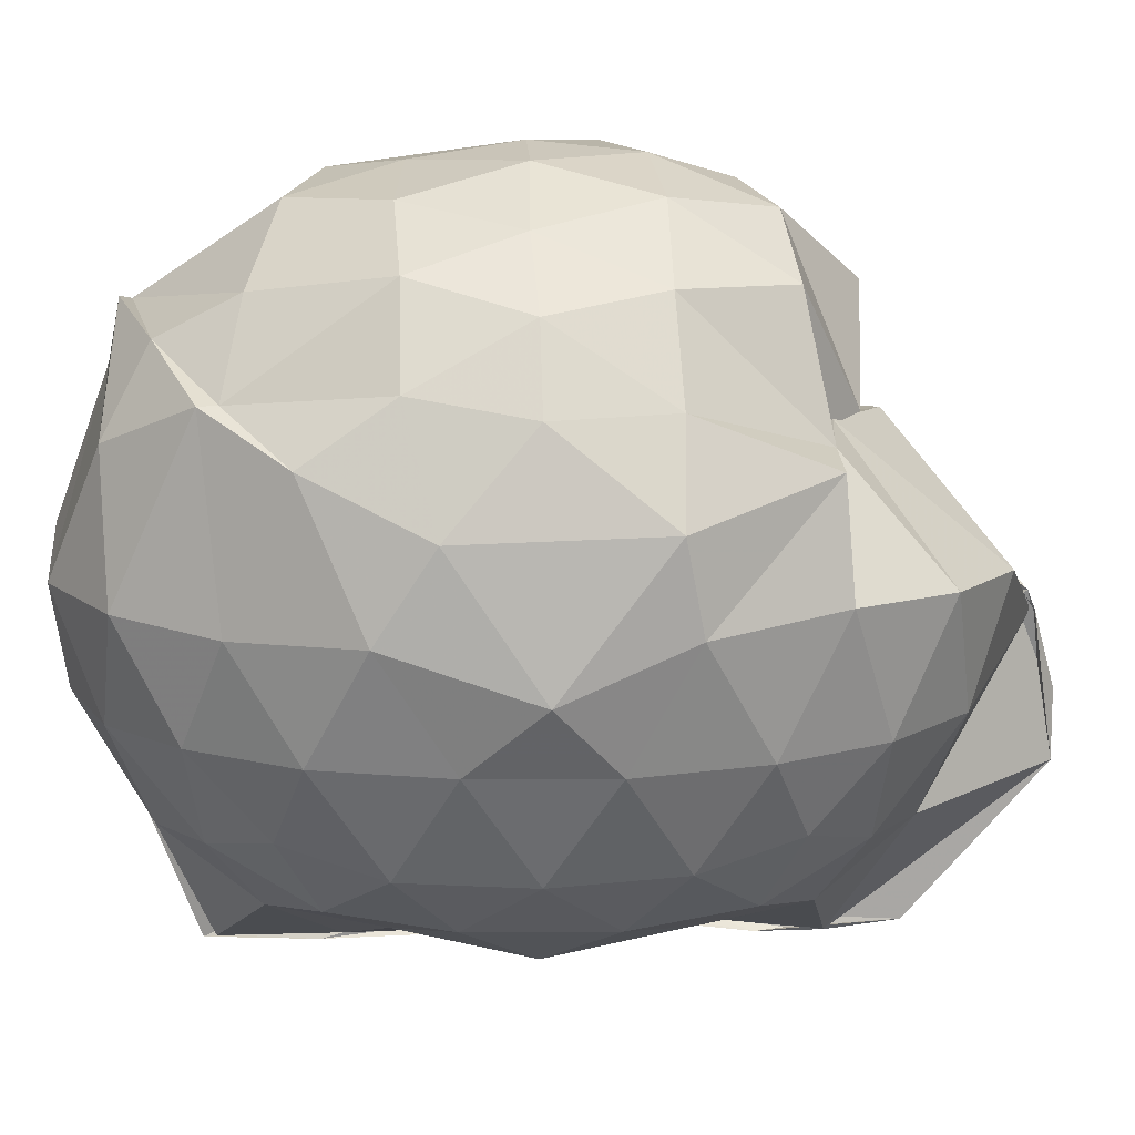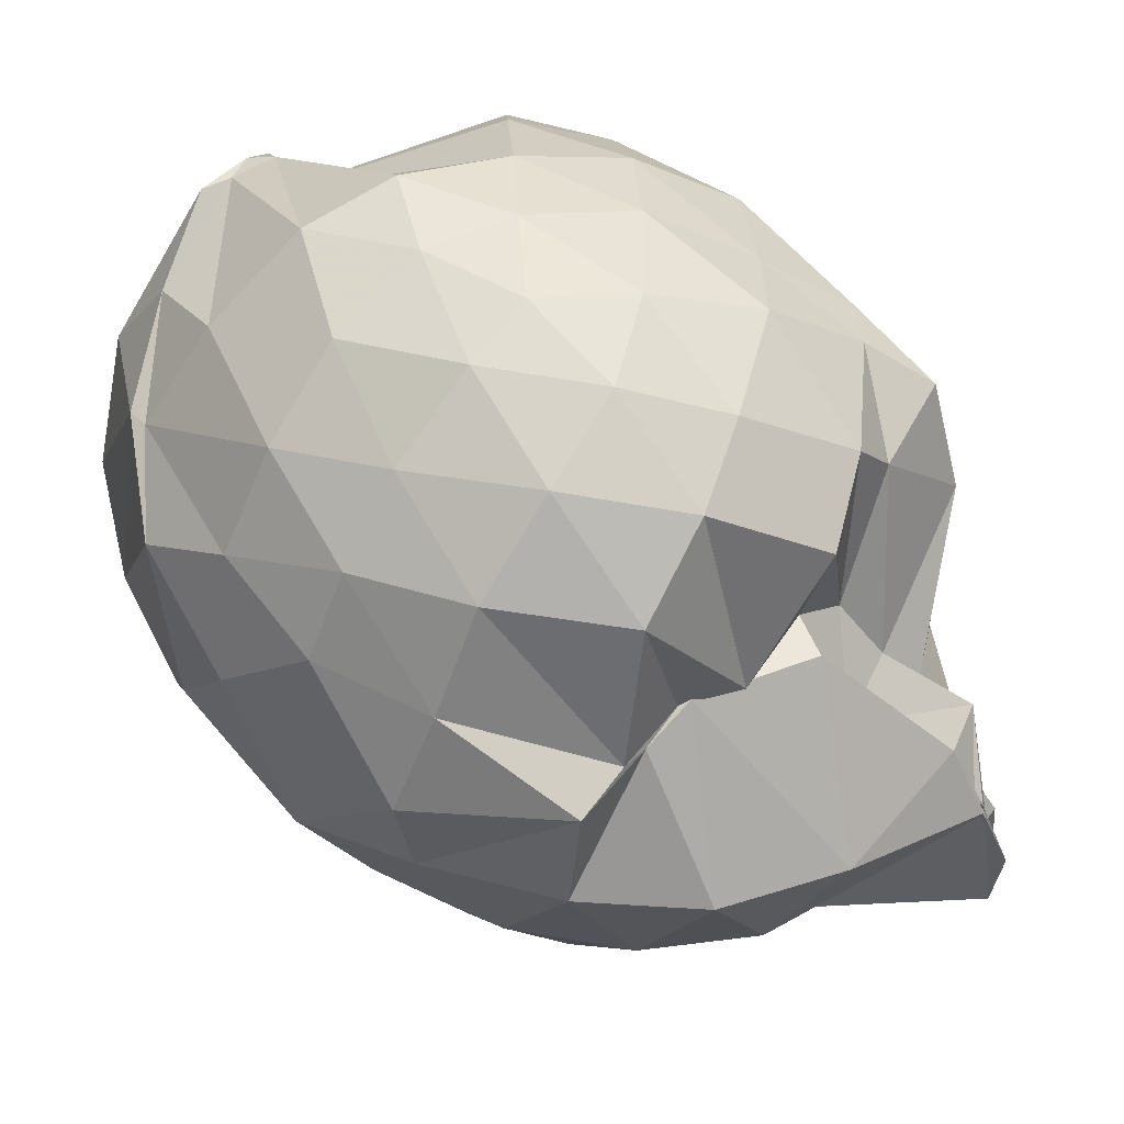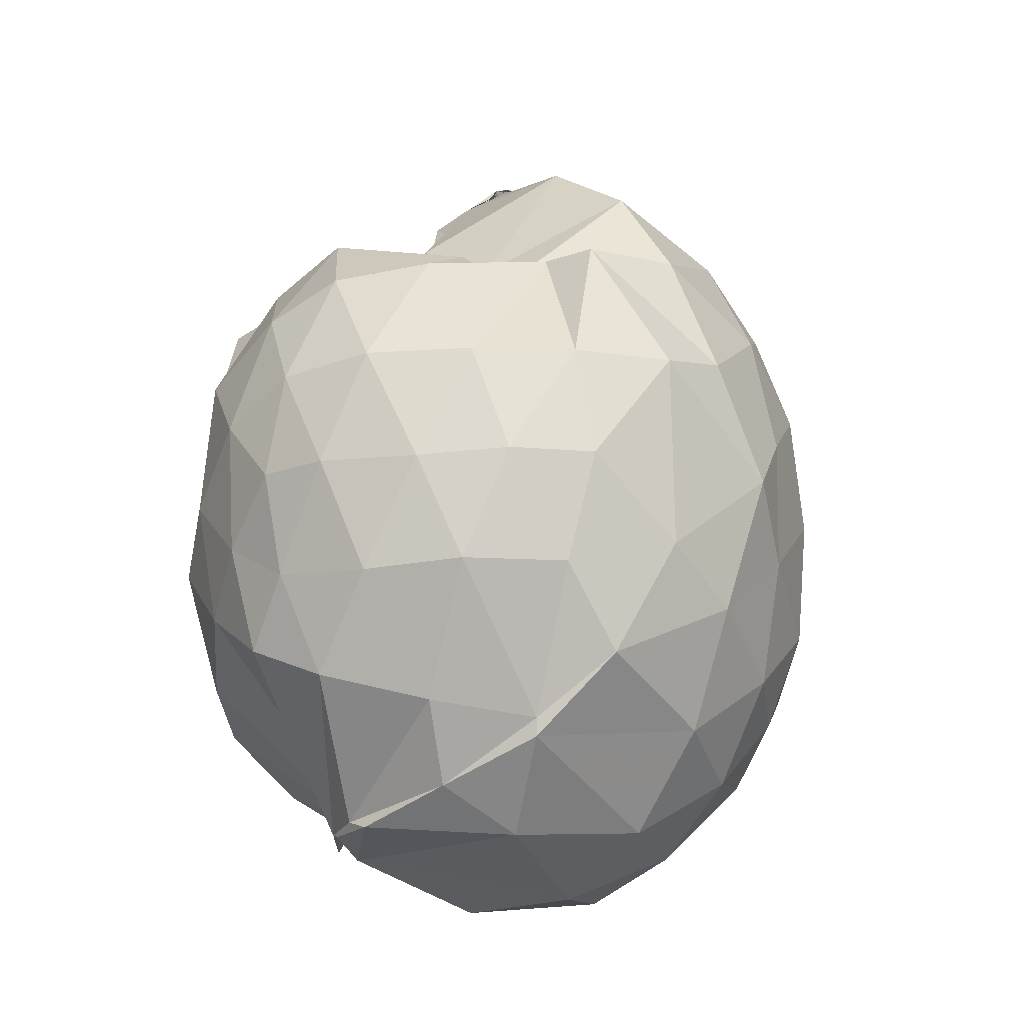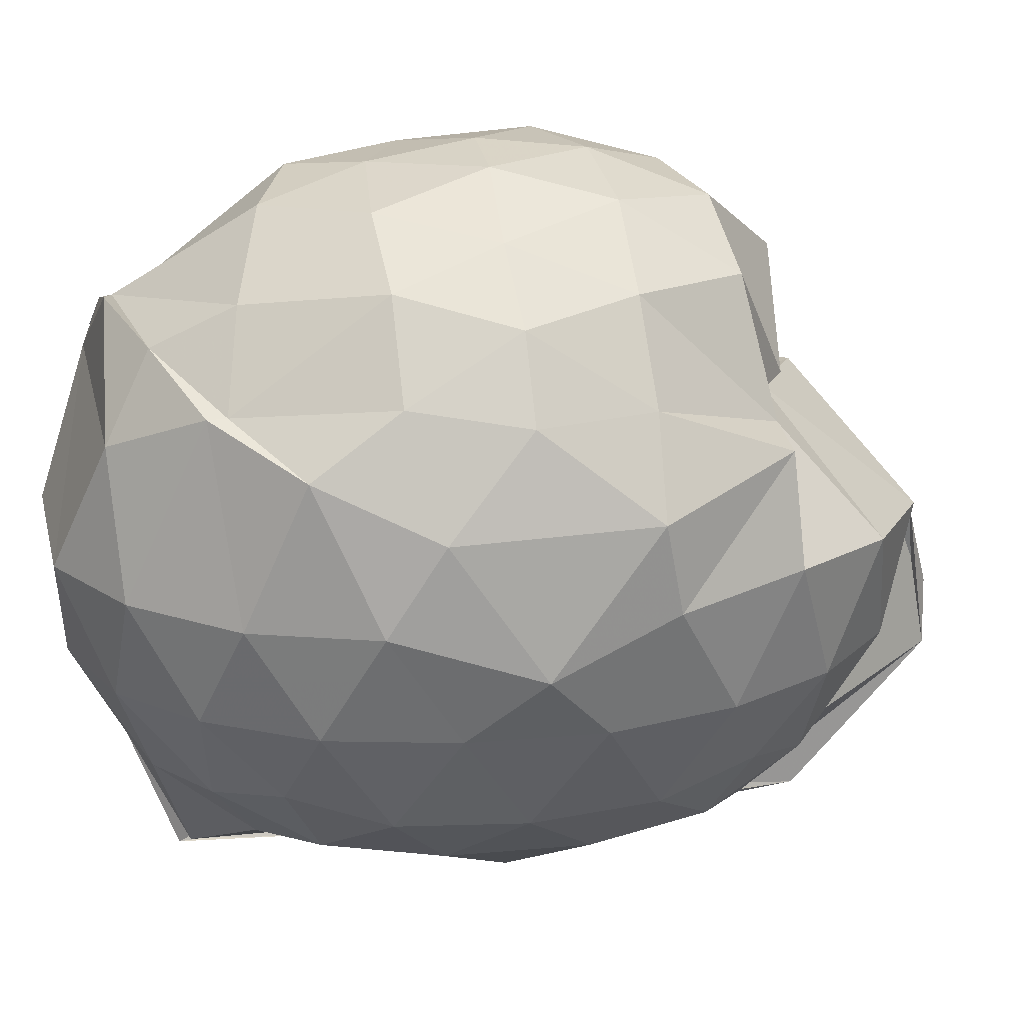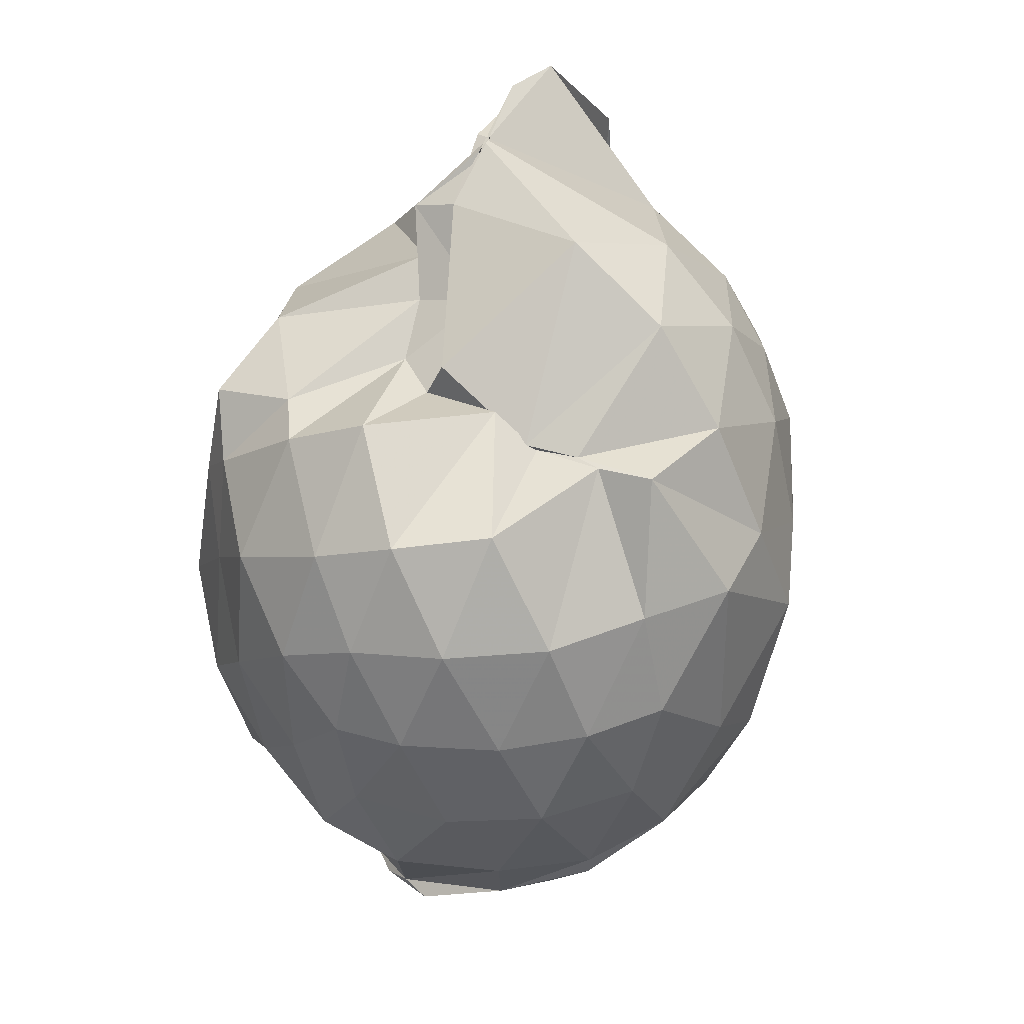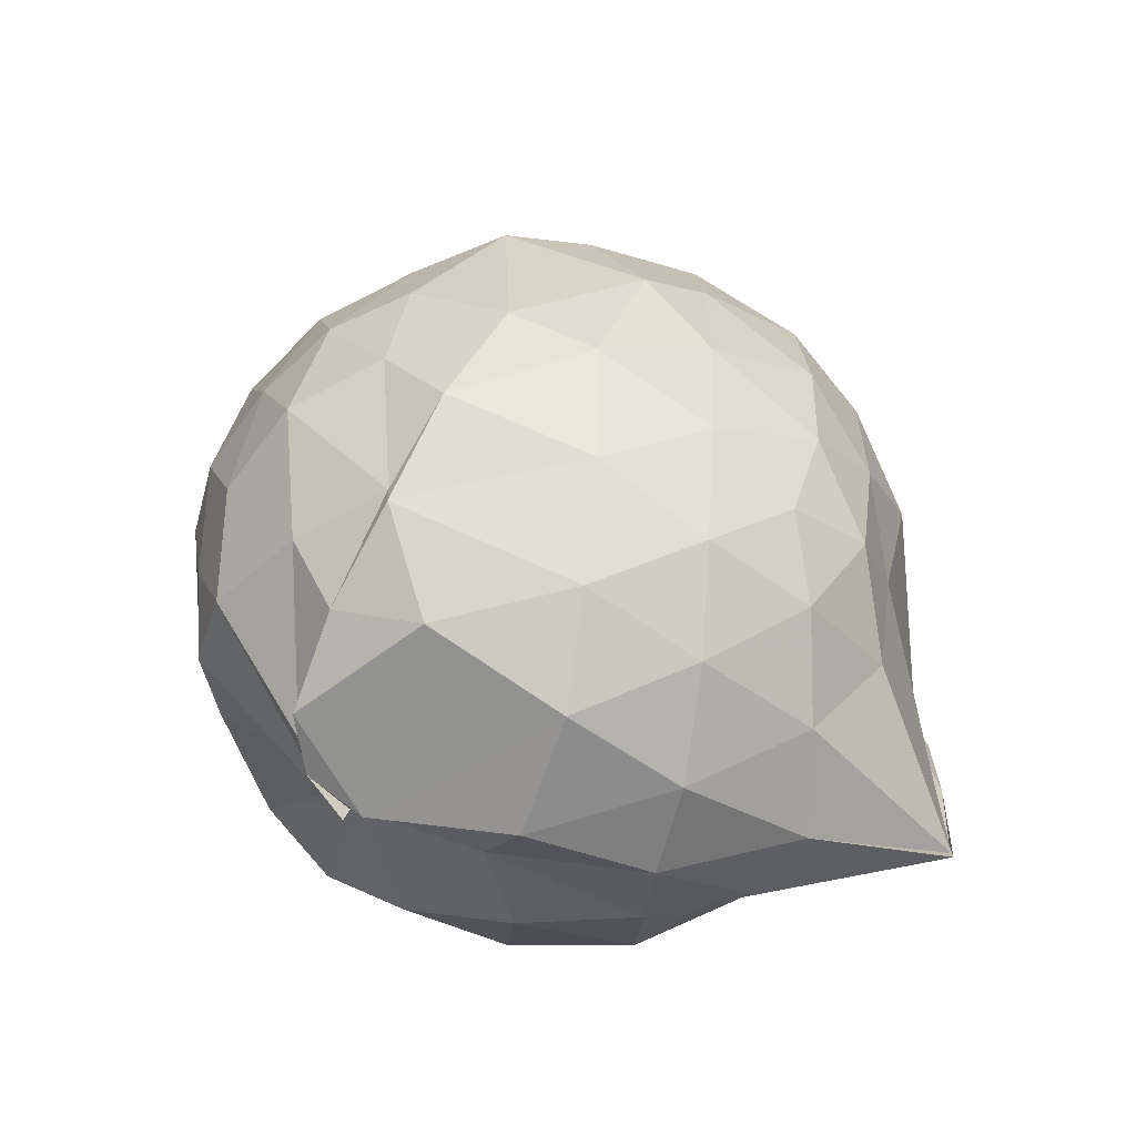
<metadata>
{"format":"obj","ext":"obj","renderer":"f3d","projection":"perspective","resolution":1024,"background":"white","views":[{"elev":15.8,"azim":88.4,"up":"+Z"},{"elev":60.1,"azim":129.4,"up":"+Z"},{"elev":-14.7,"azim":41.6,"up":"+Y"},{"elev":23.1,"azim":80.5,"up":"+Z"},{"elev":36.0,"azim":28.8,"up":"+Y"},{"elev":-61.4,"azim":80.8,"up":"+Y"}]}
</metadata>
<code>
v -0.8244 -0.1274 1.024
v -0.9979 -0.08853 -0.8035
v -0.1079 -0.1063 0.5724
v -0.169 0.1747 0.5737
v -0.3707 0.4977 0.4534
v -0.5464 0.4959 0.4537
v -0.667 0.5015 0.4544
v -0.8841 0.552 0.43
v -0.9901 0.585 0.3613
v -1.204 0.5288 0.6017
v -1.43 0.4857 0.5975
v -1.464 0.2439 0.6287
v -1.522 -0.1112 0.6416
v -1.491 -0.4404 0.6131
v -1.42 -0.687 0.5734
v -0.9925 -0.9462 0.5266
v -1.011 -1.034 0.5578
v -0.9207 -1.008 0.6523
v -0.7717 -0.9983 0.7007
v -0.5457 -0.9081 0.6516
v -0.3117 -0.7513 0.5622
v -0.1645 -0.3836 0.6127
v -0.0326 0.169 0.3606
v -0.2287 0.5019 0.4362
v -0.4351 0.5026 0.4414
v -0.57 0.5123 0.4686
v -0.8347 0.647 0.4339
v -0.8417 0.7341 0.2201
v -1.017 0.6927 0.2364
v -1.378 0.6072 0.3766
v -1.513 0.3729 0.39
v -1.608 0.05561 0.4025
v -1.609 -0.292 0.4046
v -1.52 -0.5931 0.3937
v -1.377 -0.84 0.3832
v -0.9113 -0.9181 0.6241
v -0.9918 -1.008 0.553
v -0.9829 -1.053 0.5158
v -0.4861 -1.018 0.4446
v -0.3148 -0.7979 0.5602
v -0.1312 -0.5953 0.4695
v -0.03553 -0.3098 0.3439
v -0.03996 0.2104 0.1429
v -0.1678 0.5197 0.1709
v -0.3527 0.7604 0.1495
v -0.6165 0.9185 0.1208
v -0.9907 0.9185 0.09613
v -1.108 0.8854 0.09824
v -1.054 0.772 0.1424
v -1.498 0.5299 0.113
v -1.621 0.2287 0.1088
v -1.665 -0.1101 0.11
v -1.622 -0.452 0.1087
v -1.513 -0.7452 0.1135
v -1.275 -0.9763 0.1299
v -1.023 -1.066 0.2366
v -0.8933 -1.173 0.1686
v -0.5876 -1.152 0.117
v -0.3488 -0.9954 0.1166
v -0.1612 -0.7462 0.1152
v -0.03388 -0.447 0.1333
v 0.01031 -0.09271 0.02212
v -0.1358 0.3647 -0.1462
v -0.2806 0.6197 -0.151
v -0.4846 0.8084 -0.1568
v -1.021 1.034 -0.08775
v -0.9806 1.038 -0.07826
v -0.9826 1.02 -0.02974
v -1.354 0.6303 -0.1873
v -1.536 0.3508 -0.1878
v -1.619 0.04835 -0.1583
v -1.616 -0.2705 -0.1583
v -1.522 -0.5783 -0.1935
v -1.388 -0.8474 -0.1776
v -1.167 -1.034 -0.1571
v -0.9713 -1.135 -0.1472
v -0.7371 -1.137 -0.1674
v -0.476 -1.03 -0.1654
v -0.2726 -0.8476 -0.1494
v -0.123 -0.5889 -0.1441
v -0.06442 -0.2739 -0.1461
v -0.06103 0.05573 -0.1477
v -0.2637 0.4461 -0.3501
v -0.4197 0.6 -0.4139
v -0.6676 0.7311 -0.4549
v -0.9909 1.092 -0.446
v -1.019 1.095 -0.2782
v -1.11 0.6139 -0.4428
v -1.345 0.408 -0.4421
v -1.481 0.139 -0.4123
v -1.543 -0.113 -0.3598
v -1.46 -0.3716 -0.4069
v -1.371 -0.6282 -0.4383
v -1.15 -0.8588 -0.4061
v -1.094 -0.9935 -0.4038
v -0.9081 -1.009 -0.4916
v -0.6535 -0.9522 -0.4539
v -0.4165 -0.8212 -0.4112
v -0.2581 -0.6637 -0.3531
v -0.1904 -0.4205 -0.4156
v -0.1662 -0.1075 -0.4225
v -0.1937 0.2041 -0.4082
v -0.2326 -0.1096 0.7545
v -0.3276 0.1606 0.7903
v -0.5027 0.4363 0.7675
v -0.662 0.5821 0.4641
v -0.9077 0.6031 0.7052
v -1.123 0.5028 0.726
v -1.357 0.3409 0.6998
v -1.346 0.07062 0.7704
v -1.355 -0.2797 0.8162
v -1.314 -0.5903 0.7372
v -0.9802 -0.9316 0.5442
v -0.989 -0.9934 0.6005
v -0.8453 -0.979 0.6825
v -0.4931 -0.7105 0.7592
v -0.3279 -0.3864 0.8202
v -0.4145 -0.1259 0.8954
v -0.5486 0.1579 0.9416
v -0.7181 0.4068 0.8932
v -0.9249 0.3302 0.9268
v -1.186 0.208 0.8884
v -1.202 -0.132 0.9156
v -1.155 -0.4399 0.8908
v -0.9295 -0.5616 0.9524
v -0.7206 -0.6425 0.9184
v -0.551 -0.4022 0.9378
v -0.6427 -0.1213 1.004
v -0.783 0.1294 1.002
v -0.9937 0.0334 0.9999
v -0.9943 -0.2909 0.9795
v -0.8001 -0.3853 0.986
v -0.3669 0.3586 -0.548
v -0.6 0.5009 -0.6311
v -1.014 0.5741 -0.8747
v -1.004 0.7536 -0.8462
v -1.014 0.4119 -0.8728
v -1.223 0.141 -0.6124
v -1.378 -0.1197 -0.5311
v -1.311 -0.3718 -0.5988
v -1.021 -0.6364 -0.8663
v -0.9856 -0.8899 -0.8643
v -0.995 -0.8599 -0.866
v -0.6012 -0.7129 -0.6285
v -0.3679 -0.5728 -0.551
v -0.3218 -0.2847 -0.5821
v -0.3194 0.06587 -0.5835
v -0.5417 0.2254 -0.6666
v -1.019 0.3373 -0.8504
v -0.998 0.4065 -0.8711
v -1.001 0.1013 -0.8366
v -0.9799 -0.0477 -0.7391
v -0.9923 -0.3899 -0.8685
v -0.9823 -0.615 -0.8725
v -0.9872 -0.5628 -0.8587
v -0.5309 -0.4369 -0.6571
v -0.5037 -0.1096 -0.7238
v -1 0.02259 -0.7915
v -1.014 0.09761 -0.8219
v -1.005 -0.0622 -0.7795
v -1.012 -0.3652 -0.8503
v -0.9811 -0.2474 -0.8476
f 3 23 4
f 4 23 24
f 4 24 5
f 5 24 25
f 5 25 6
f 6 25 26
f 6 26 7
f 7 26 27
f 7 27 8
f 8 27 28
f 8 28 9
f 9 28 29
f 9 29 10
f 10 29 30
f 10 30 11
f 11 30 31
f 11 31 12
f 12 31 32
f 12 32 13
f 13 32 33
f 13 33 14
f 14 33 34
f 14 34 15
f 15 34 35
f 15 35 16
f 16 35 36
f 16 36 17
f 17 36 37
f 17 37 18
f 18 37 38
f 18 38 19
f 19 38 39
f 19 39 20
f 20 39 40
f 20 40 21
f 21 40 41
f 21 41 22
f 22 41 42
f 22 42 3
f 3 42 23
f 23 43 24
f 24 43 44
f 24 44 25
f 25 44 45
f 25 45 26
f 26 45 46
f 26 46 27
f 27 46 47
f 27 47 28
f 28 47 48
f 28 48 29
f 29 48 49
f 29 49 30
f 30 49 50
f 30 50 31
f 31 50 51
f 31 51 32
f 32 51 52
f 32 52 33
f 33 52 53
f 33 53 34
f 34 53 54
f 34 54 35
f 35 54 55
f 35 55 36
f 36 55 56
f 36 56 37
f 37 56 57
f 37 57 38
f 38 57 58
f 38 58 39
f 39 58 59
f 39 59 40
f 40 59 60
f 40 60 41
f 41 60 61
f 41 61 42
f 42 61 62
f 42 62 23
f 23 62 43
f 43 63 44
f 44 63 64
f 44 64 45
f 45 64 65
f 45 65 46
f 46 65 66
f 46 66 47
f 47 66 67
f 47 67 48
f 48 67 68
f 48 68 49
f 49 68 69
f 49 69 50
f 50 69 70
f 50 70 51
f 51 70 71
f 51 71 52
f 52 71 72
f 52 72 53
f 53 72 73
f 53 73 54
f 54 73 74
f 54 74 55
f 55 74 75
f 55 75 56
f 56 75 76
f 56 76 57
f 57 76 77
f 57 77 58
f 58 77 78
f 58 78 59
f 59 78 79
f 59 79 60
f 60 79 80
f 60 80 61
f 61 80 81
f 61 81 62
f 62 81 82
f 62 82 43
f 43 82 63
f 63 83 64
f 64 83 84
f 64 84 65
f 65 84 85
f 65 85 66
f 66 85 86
f 66 86 67
f 67 86 87
f 67 87 68
f 68 87 88
f 68 88 69
f 69 88 89
f 69 89 70
f 70 89 90
f 70 90 71
f 71 90 91
f 71 91 72
f 72 91 92
f 72 92 73
f 73 92 93
f 73 93 74
f 74 93 94
f 74 94 75
f 75 94 95
f 75 95 76
f 76 95 96
f 76 96 77
f 77 96 97
f 77 97 78
f 78 97 98
f 78 98 79
f 79 98 99
f 79 99 80
f 80 99 100
f 80 100 81
f 81 100 101
f 81 101 82
f 82 101 102
f 82 102 63
f 63 102 83
f 103 104 118
f 104 119 118
f 104 105 119
f 105 120 119
f 105 106 120
f 106 107 120
f 107 121 120
f 107 108 121
f 108 122 121
f 108 109 122
f 109 110 122
f 110 123 122
f 110 111 123
f 111 124 123
f 111 112 124
f 112 113 124
f 113 125 124
f 113 114 125
f 114 126 125
f 114 115 126
f 115 116 126
f 116 127 126
f 116 117 127
f 117 118 127
f 117 103 118
f 118 119 128
f 119 129 128
f 119 120 129
f 120 121 129
f 121 130 129
f 121 122 130
f 122 123 130
f 123 131 130
f 123 124 131
f 124 125 131
f 125 132 131
f 125 126 132
f 126 127 132
f 127 128 132
f 127 118 128
f 133 148 134
f 134 148 149
f 134 149 135
f 135 149 150
f 135 150 136
f 136 150 137
f 137 150 151
f 137 151 138
f 138 151 152
f 138 152 139
f 139 152 140
f 140 152 153
f 140 153 141
f 141 153 154
f 141 154 142
f 142 154 143
f 143 154 155
f 143 155 144
f 144 155 156
f 144 156 145
f 145 156 146
f 146 156 157
f 146 157 147
f 147 157 148
f 147 148 133
f 148 158 149
f 149 158 159
f 149 159 150
f 150 159 151
f 151 159 160
f 151 160 152
f 152 160 153
f 153 160 161
f 153 161 154
f 154 161 155
f 155 161 162
f 155 162 156
f 156 162 157
f 157 162 158
f 157 158 148
f 3 4 103
f 103 4 104
f 4 5 104
f 104 5 105
f 5 6 105
f 105 6 106
f 6 7 106
f 7 8 106
f 106 8 107
f 8 9 107
f 107 9 108
f 9 10 108
f 108 10 109
f 10 11 109
f 11 12 109
f 109 12 110
f 12 13 110
f 110 13 111
f 13 14 111
f 111 14 112
f 14 15 112
f 15 16 112
f 112 16 113
f 16 17 113
f 113 17 114
f 17 18 114
f 114 18 115
f 18 19 115
f 19 20 115
f 115 20 116
f 20 21 116
f 116 21 117
f 21 22 117
f 117 22 103
f 22 3 103
f 83 133 84
f 84 133 134
f 84 134 85
f 85 134 135
f 85 135 86
f 86 135 136
f 86 136 87
f 87 136 88
f 88 136 137
f 88 137 89
f 89 137 138
f 89 138 90
f 90 138 139
f 90 139 91
f 91 139 92
f 92 139 140
f 92 140 93
f 93 140 141
f 93 141 94
f 94 141 142
f 94 142 95
f 95 142 96
f 96 142 143
f 96 143 97
f 97 143 144
f 97 144 98
f 98 144 145
f 98 145 99
f 99 145 100
f 100 145 146
f 100 146 101
f 101 146 147
f 101 147 102
f 102 147 133
f 102 133 83
f 128 129 1
f 129 130 1
f 130 131 1
f 131 132 1
f 132 128 1
f 159 158 2
f 160 159 2
f 161 160 2
f 162 161 2
f 158 162 2

</code>
